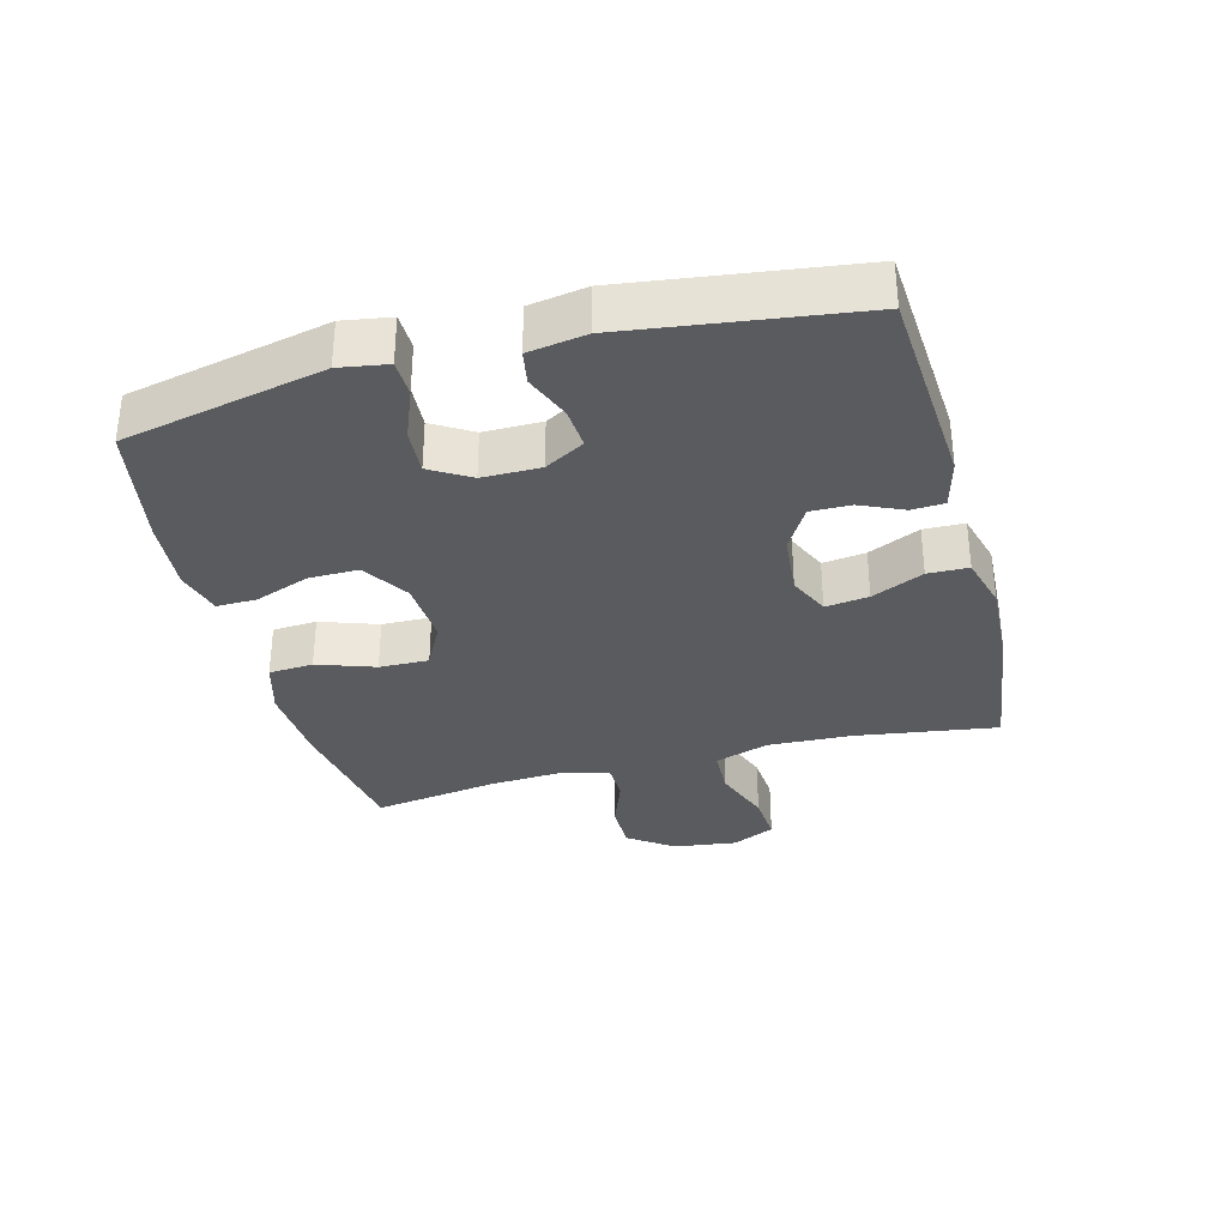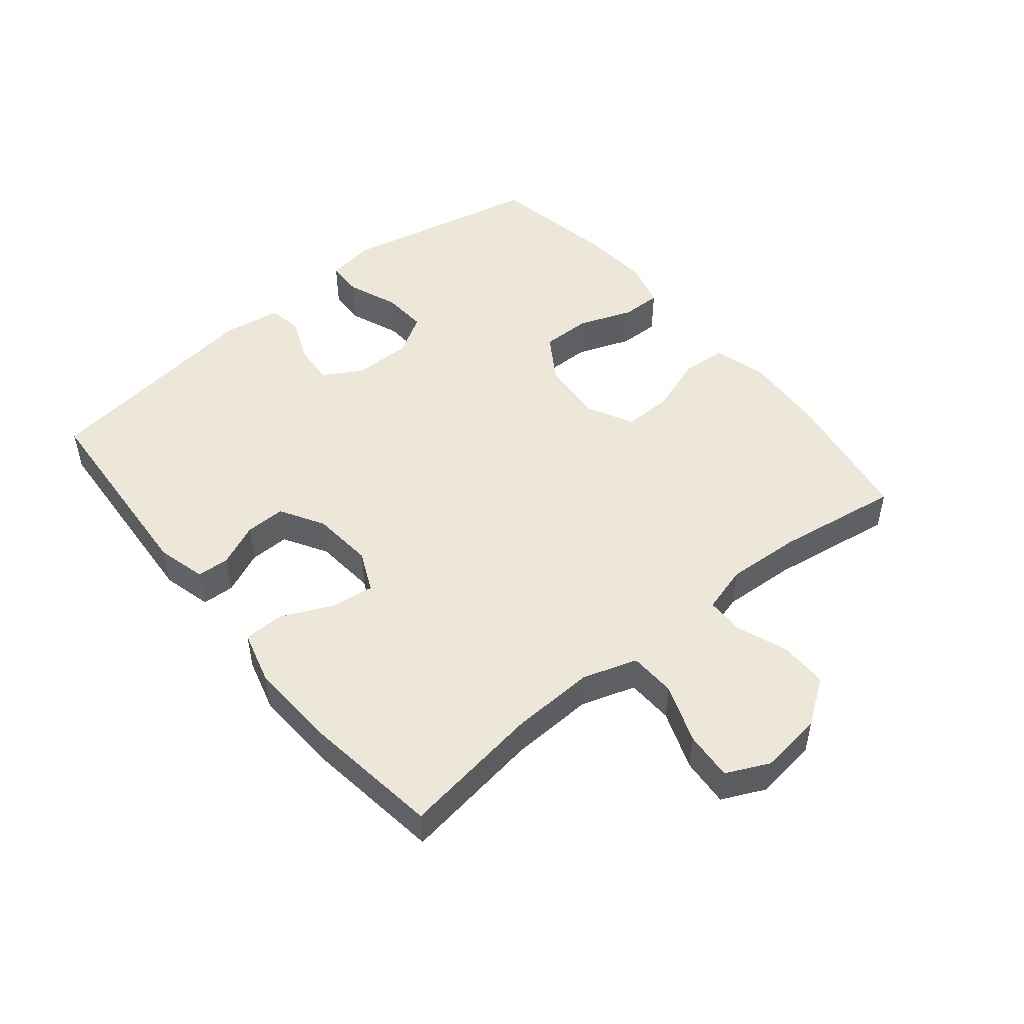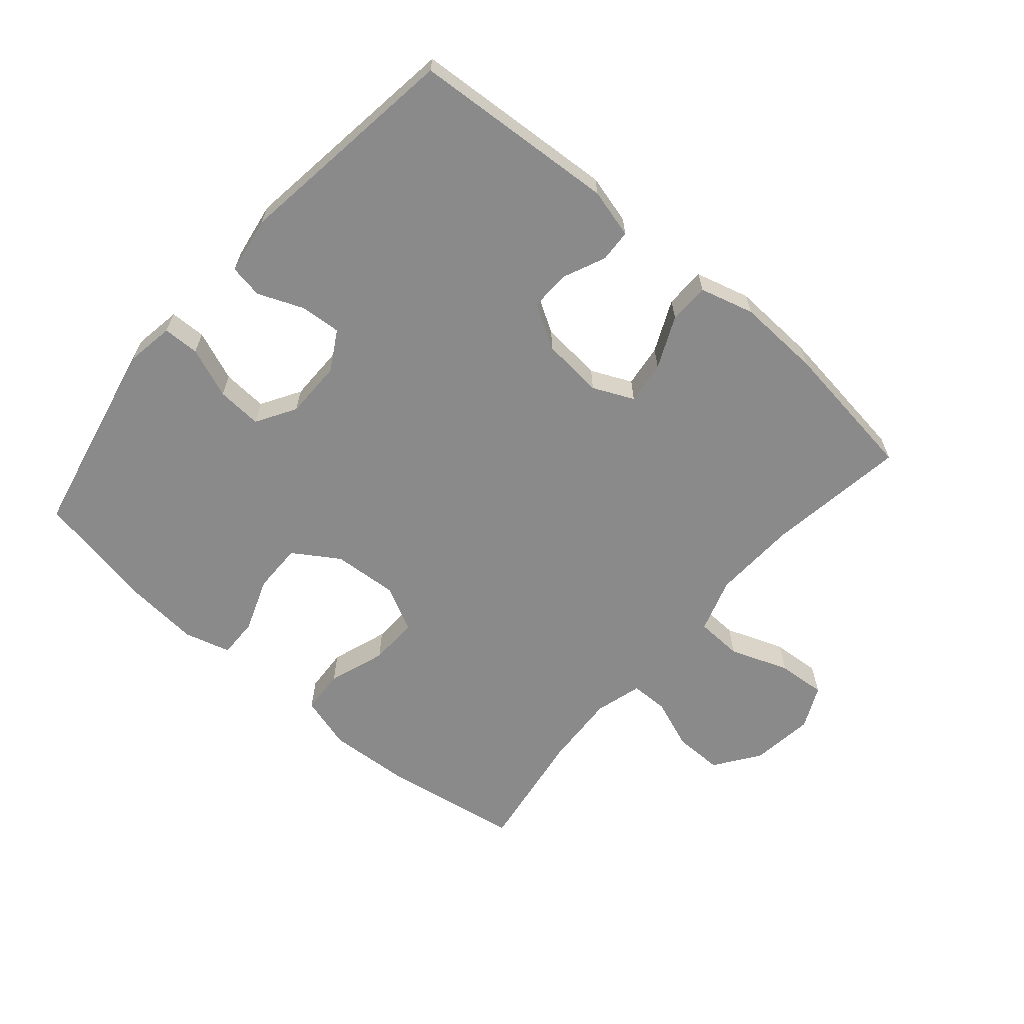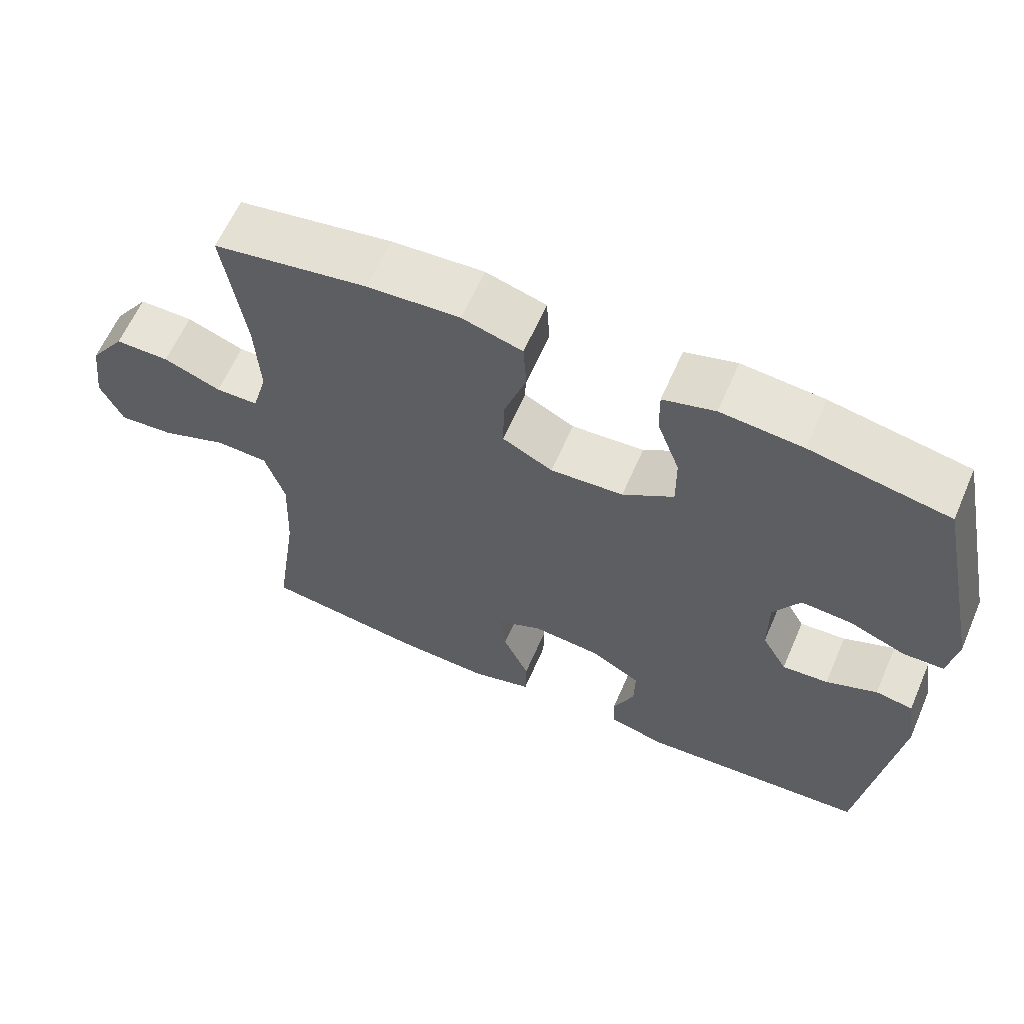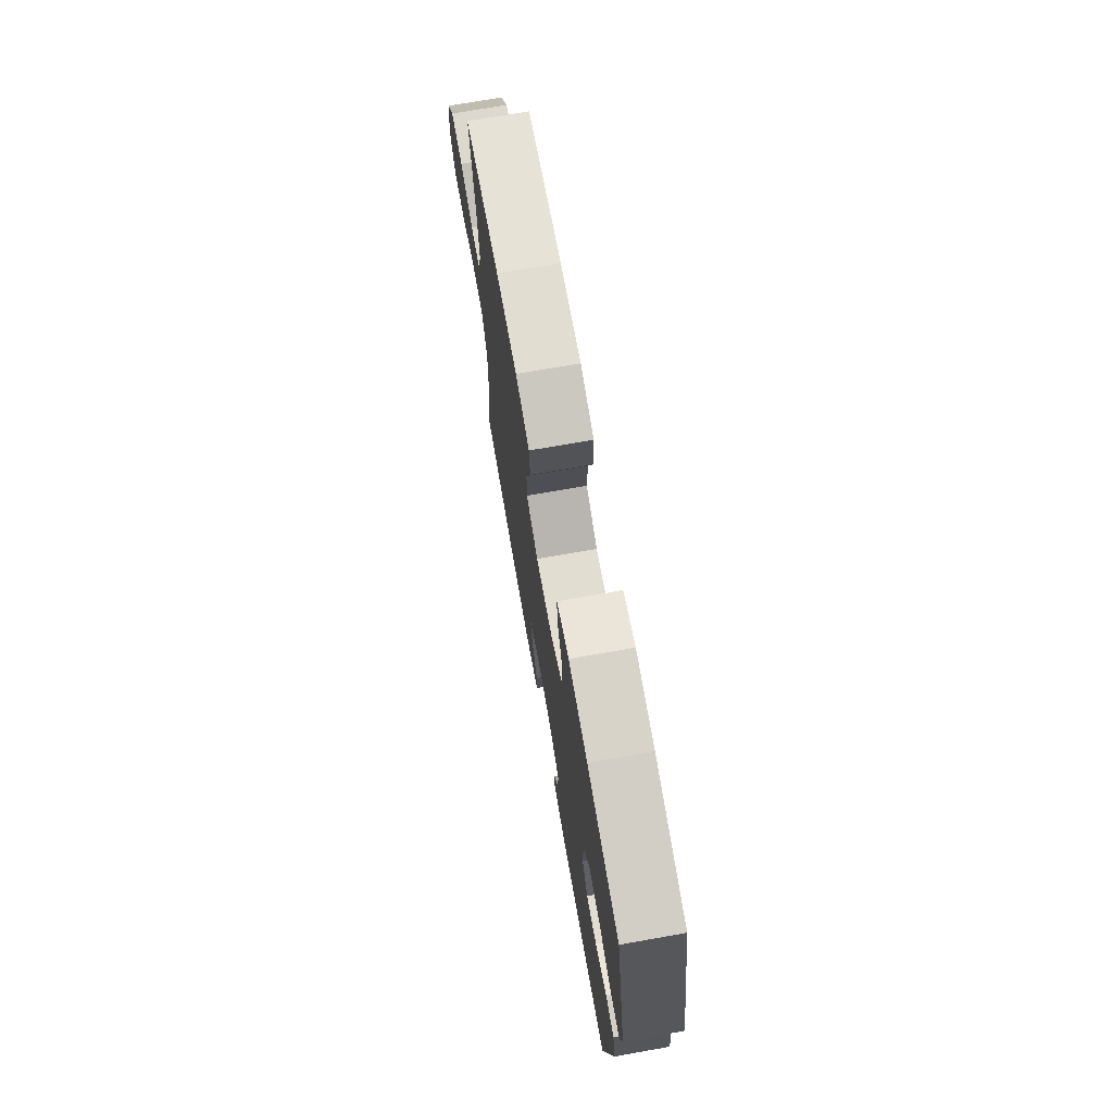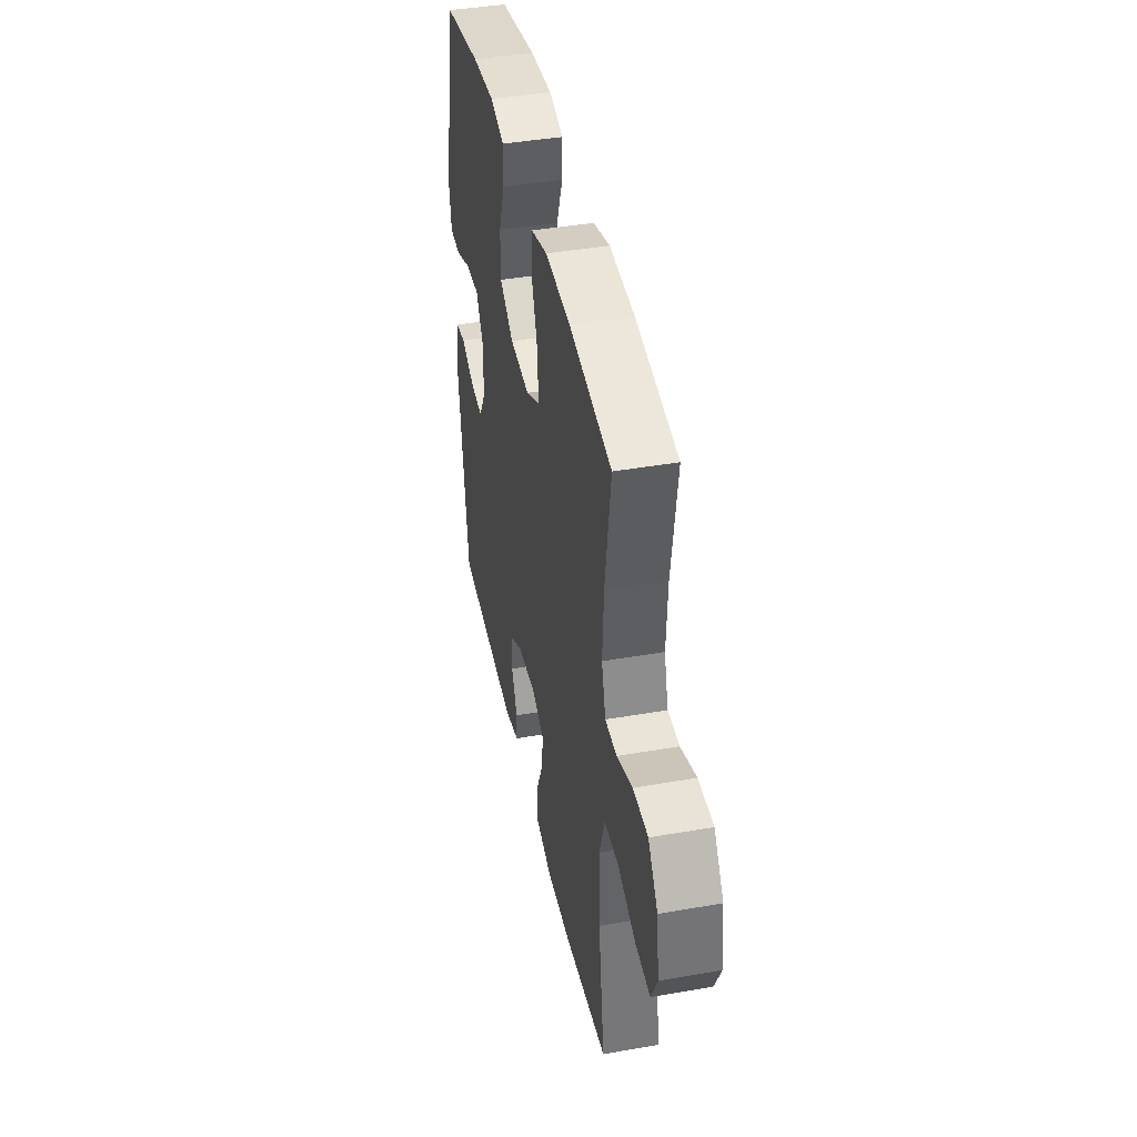
<metadata>
{"format":"obj","ext":"obj","renderer":"f3d","projection":"perspective","resolution":1024,"background":"white","views":[{"elev":-33.4,"azim":104.8,"up":"+Y"},{"elev":49.6,"azim":-129.3,"up":"+Y"},{"elev":-63.5,"azim":139.3,"up":"+Y"},{"elev":62.0,"azim":23.5,"up":"+Z"},{"elev":72.3,"azim":80.0,"up":"+Z"},{"elev":41.7,"azim":-101.9,"up":"+Z"}]}
</metadata>
<code>
o path726
v 0.3319 0.0375 0.5337
v 0.2161 0.0375 0.5436
v 0.143 0.0375 0.5232
v 0.144 0.0375 0.4597
v 0.176 0.0375 0.3742
v 0.1766 0.0375 0.2956
v 0.1045 0.0375 0.2488
v 0.001589 0.0375 0.2419
v -0.06961 0.0375 0.2785
v -0.06773 0.0375 0.3561
v -0.03651 0.0375 0.4469
v -0.04096 0.0375 0.5169
v -0.126 0.0375 0.5414
v -0.2566 0.0375 0.5331
v -0.4748 0.0375 0.4971
v -0.4451 0.0375 0.3005
v -0.4385 0.0375 0.1836
v -0.4596 0.0375 0.1089
v -0.5196 0.0375 0.1081
v -0.6004 0.0375 0.1386
v -0.6771 0.0375 0.1388
v -0.7272 0.0375 0.06806
v -0.7402 0.0375 -0.0322
v -0.7084 0.0375 -0.09981
v -0.6314 0.0375 -0.09403
v -0.538 0.0375 -0.05959
v -0.4641 0.0375 -0.06259
v -0.4362 0.0375 -0.1487
v -0.4419 0.0375 -0.2817
v -0.4748 0.0375 -0.5045
v -0.2511 0.0375 -0.5348
v -0.1179 0.0375 -0.5408
v -0.03244 0.0375 -0.5173
v -0.03122 0.0375 -0.4532
v -0.0683 0.0375 -0.3714
v -0.07715 0.0375 -0.3033
v -0.01256 0.0375 -0.2738
v 0.08504 0.0375 -0.2827
v 0.1539 0.0375 -0.3233
v 0.1527 0.0375 -0.3866
v 0.1227 0.0375 -0.4544
v 0.1253 0.0375 -0.5059
v 0.2035 0.0375 -0.5263
v 0.5271 0.0375 -0.5045
v 0.576 0.0375 -0.1431
v 0.5613 0.0375 -0.05239
v 0.5085 0.0375 -0.0432
v 0.4364 0.0375 -0.07249
v 0.3715 0.0375 -0.07738
v 0.336 0.0375 -0.01519
v 0.336 0.0375 0.07621
v 0.3736 0.0375 0.1388
v 0.4451 0.0375 0.1341
v 0.5251 0.0375 0.1026
v 0.5823 0.0375 0.1041
v 0.5946 0.0375 0.1801
v 0.5271 0.0375 0.4971
v 0.3319 -0.0375 0.5337
v 0.2161 -0.0375 0.5436
v 0.143 -0.0375 0.5232
v 0.144 -0.0375 0.4597
v 0.176 -0.0375 0.3742
v 0.1766 -0.0375 0.2956
v 0.1045 -0.0375 0.2488
v 0.001589 -0.0375 0.2419
v -0.06961 -0.0375 0.2785
v -0.06773 -0.0375 0.3561
v -0.03651 -0.0375 0.4469
v -0.04096 -0.0375 0.5169
v -0.126 -0.0375 0.5414
v -0.2566 -0.0375 0.5331
v -0.4748 -0.0375 0.4971
v -0.4451 -0.0375 0.3005
v -0.4385 -0.0375 0.1836
v -0.4596 -0.0375 0.1089
v -0.5196 -0.0375 0.1081
v -0.6004 -0.0375 0.1386
v -0.6771 -0.0375 0.1388
v -0.7272 -0.0375 0.06806
v -0.7402 -0.0375 -0.0322
v -0.7084 -0.0375 -0.09981
v -0.6314 -0.0375 -0.09403
v -0.538 -0.0375 -0.05959
v -0.4641 -0.0375 -0.06259
v -0.4362 -0.0375 -0.1487
v -0.4419 -0.0375 -0.2817
v -0.4748 -0.0375 -0.5045
v -0.2511 -0.0375 -0.5348
v -0.1179 -0.0375 -0.5408
v -0.03244 -0.0375 -0.5173
v -0.03122 -0.0375 -0.4532
v -0.0683 -0.0375 -0.3714
v -0.07715 -0.0375 -0.3033
v -0.01256 -0.0375 -0.2738
v 0.08504 -0.0375 -0.2827
v 0.1539 -0.0375 -0.3233
v 0.1527 -0.0375 -0.3866
v 0.1227 -0.0375 -0.4544
v 0.1253 -0.0375 -0.5059
v 0.2035 -0.0375 -0.5263
v 0.5271 -0.0375 -0.5045
v 0.576 -0.0375 -0.1431
v 0.5613 -0.0375 -0.05239
v 0.5085 -0.0375 -0.0432
v 0.4364 -0.0375 -0.07249
v 0.3715 -0.0375 -0.07738
v 0.336 -0.0375 -0.01519
v 0.336 -0.0375 0.07621
v 0.3736 -0.0375 0.1388
v 0.4451 -0.0375 0.1341
v 0.5251 -0.0375 0.1026
v 0.5823 -0.0375 0.1041
v 0.5946 -0.0375 0.1801
v 0.5271 -0.0375 0.4971
v 0.3319 0.0375 0.5337
v 0.2161 0.0375 0.5436
v 0.143 0.0375 0.5232
v 0.143 0.0375 0.5232
v -0.04096 0.0375 0.5169
v -0.04096 0.0375 0.5169
v -0.126 0.0375 0.5414
v -0.2566 0.0375 0.5331
v 0.144 0.0375 0.4597
v -0.03651 0.0375 0.4469
v 0.5271 0.0375 0.4971
v 0.5271 0.0375 0.4971
v -0.4748 0.0375 0.4971
v -0.4748 0.0375 0.4971
v 0.176 0.0375 0.3742
v -0.06773 0.0375 0.3561
v -0.4451 0.0375 0.3005
v 0.1766 0.0375 0.2956
v -0.06961 0.0375 0.2785
v -0.06961 0.0375 0.2785
v -0.4385 0.0375 0.1836
v 0.5946 0.0375 0.1801
v 0.1045 0.0375 0.2488
v 0.001589 0.0375 0.2419
v -0.4596 0.0375 0.1089
v -0.4596 0.0375 0.1089
v 0.5823 0.0375 0.1041
v 0.5823 0.0375 0.1041
v 0.3736 0.0375 0.1388
v 0.3736 0.0375 0.1388
v 0.4451 0.0375 0.1341
v -0.6004 0.0375 0.1386
v -0.6771 0.0375 0.1388
v -0.7272 0.0375 0.06806
v 0.336 0.0375 0.07621
v -0.5196 0.0375 0.1081
v 0.5251 0.0375 0.1026
v 0.336 0.0375 -0.01519
v -0.7402 0.0375 -0.0322
v 0.3715 0.0375 -0.07738
v 0.3715 0.0375 -0.07738
v -0.7084 0.0375 -0.09981
v -0.7084 0.0375 -0.09981
v 0.5613 0.0375 -0.05239
v 0.5613 0.0375 -0.05239
v 0.5085 0.0375 -0.0432
v 0.4364 0.0375 -0.07249
v 0.576 0.0375 -0.1431
v -0.538 0.0375 -0.05959
v -0.4641 0.0375 -0.06259
v -0.4641 0.0375 -0.06259
v -0.6314 0.0375 -0.09403
v -0.4362 0.0375 -0.1487
v -0.4419 0.0375 -0.2817
v -0.01256 0.0375 -0.2738
v 0.08504 0.0375 -0.2827
v -0.07715 0.0375 -0.3033
v -0.07715 0.0375 -0.3033
v 0.1539 0.0375 -0.3233
v 0.1539 0.0375 -0.3233
v -0.0683 0.0375 -0.3714
v 0.1527 0.0375 -0.3866
v -0.03122 0.0375 -0.4532
v 0.1227 0.0375 -0.4544
v 0.5271 0.0375 -0.5045
v 0.5271 0.0375 -0.5045
v -0.03244 0.0375 -0.5173
v -0.03244 0.0375 -0.5173
v 0.1253 0.0375 -0.5059
v 0.1253 0.0375 -0.5059
v -0.4748 0.0375 -0.5045
v -0.4748 0.0375 -0.5045
v 0.2035 0.0375 -0.5263
v -0.1179 0.0375 -0.5408
v -0.2511 0.0375 -0.5348
v 0.3319 -0.0375 0.5337
v 0.2161 -0.0375 0.5436
v 0.143 -0.0375 0.5232
v 0.143 -0.0375 0.5232
v -0.04096 -0.0375 0.5169
v -0.04096 -0.0375 0.5169
v -0.126 -0.0375 0.5414
v -0.2566 -0.0375 0.5331
v 0.144 -0.0375 0.4597
v -0.03651 -0.0375 0.4469
v 0.5271 -0.0375 0.4971
v 0.5271 -0.0375 0.4971
v -0.4748 -0.0375 0.4971
v -0.4748 -0.0375 0.4971
v 0.176 -0.0375 0.3742
v -0.06773 -0.0375 0.3561
v -0.4451 -0.0375 0.3005
v 0.1766 -0.0375 0.2956
v -0.06961 -0.0375 0.2785
v -0.06961 -0.0375 0.2785
v -0.4385 -0.0375 0.1836
v 0.5946 -0.0375 0.1801
v 0.1045 -0.0375 0.2488
v 0.001589 -0.0375 0.2419
v -0.4596 -0.0375 0.1089
v -0.4596 -0.0375 0.1089
v 0.5823 -0.0375 0.1041
v 0.5823 -0.0375 0.1041
v 0.3736 -0.0375 0.1388
v 0.3736 -0.0375 0.1388
v 0.4451 -0.0375 0.1341
v -0.6004 -0.0375 0.1386
v -0.6771 -0.0375 0.1388
v -0.7272 -0.0375 0.06806
v 0.336 -0.0375 0.07621
v -0.5196 -0.0375 0.1081
v 0.5251 -0.0375 0.1026
v 0.336 -0.0375 -0.01519
v -0.7402 -0.0375 -0.0322
v 0.3715 -0.0375 -0.07738
v 0.3715 -0.0375 -0.07738
v -0.7084 -0.0375 -0.09981
v -0.7084 -0.0375 -0.09981
v 0.5613 -0.0375 -0.05239
v 0.5613 -0.0375 -0.05239
v 0.5085 -0.0375 -0.0432
v 0.4364 -0.0375 -0.07249
v 0.576 -0.0375 -0.1431
v -0.538 -0.0375 -0.05959
v -0.4641 -0.0375 -0.06259
v -0.4641 -0.0375 -0.06259
v -0.6314 -0.0375 -0.09403
v -0.4362 -0.0375 -0.1487
v -0.4419 -0.0375 -0.2817
v -0.01256 -0.0375 -0.2738
v 0.08504 -0.0375 -0.2827
v -0.07715 -0.0375 -0.3033
v -0.07715 -0.0375 -0.3033
v 0.1539 -0.0375 -0.3233
v 0.1539 -0.0375 -0.3233
v -0.0683 -0.0375 -0.3714
v 0.1527 -0.0375 -0.3866
v -0.03122 -0.0375 -0.4532
v 0.1227 -0.0375 -0.4544
v 0.5271 -0.0375 -0.5045
v 0.5271 -0.0375 -0.5045
v -0.03244 -0.0375 -0.5173
v -0.03244 -0.0375 -0.5173
v 0.1253 -0.0375 -0.5059
v 0.1253 -0.0375 -0.5059
v -0.4748 -0.0375 -0.5045
v -0.4748 -0.0375 -0.5045
v 0.2035 -0.0375 -0.5263
v -0.1179 -0.0375 -0.5408
v -0.2511 -0.0375 -0.5348
f 262 251 253
f 263 250 264
f 229 245 248
f 237 236 229
f 241 228 231
f 214 225 239
f 236 237 235
f 207 218 204
f 208 210 214
f 220 200 218
f 226 211 220
f 202 206 197
f 221 238 225
f 245 213 244
f 223 238 221
f 244 242 246
f 190 218 200
f 197 205 196
f 246 264 250
f 227 245 229
f 241 223 228
f 213 239 244
f 213 208 239
f 223 221 222
f 204 218 190
f 264 246 243
f 233 235 237
f 205 206 208
f 227 212 213
f 248 251 254
f 194 196 199
f 237 229 254
f 218 207 224
f 244 239 242
f 191 204 190
f 199 196 205
f 204 191 198
f 212 224 207
f 211 200 220
f 250 263 252
f 227 213 245
f 239 208 214
f 224 212 227
f 254 229 248
f 246 242 243
f 206 205 197
f 252 263 256
f 254 251 262
f 192 198 191
f 238 223 241
f 264 243 260
f 216 211 226
f 239 225 238
f 262 253 258
f 208 206 210
f 1 2 59 58
f 2 118 193 59
f 120 13 70 195
f 13 14 71 70
f 3 4 61 60
f 11 12 69 68
f 126 1 58 201
f 14 128 203 71
f 4 5 62 61
f 10 11 68 67
f 15 16 73 72
f 5 6 63 62
f 134 10 67 209
f 16 17 74 73
f 56 57 114 113
f 6 7 64 63
f 8 9 66 65
f 7 8 65 64
f 17 140 215 74
f 142 56 113 217
f 144 53 110 219
f 20 21 78 77
f 21 22 79 78
f 51 52 109 108
f 19 20 77 76
f 54 55 112 111
f 53 54 111 110
f 18 19 76 75
f 50 51 108 107
f 22 23 80 79
f 155 50 107 230
f 23 157 232 80
f 159 47 104 234
f 47 48 105 104
f 45 46 103 102
f 26 165 240 83
f 25 26 83 82
f 24 25 82 81
f 27 28 85 84
f 48 49 106 105
f 28 29 86 85
f 37 38 95 94
f 172 37 94 247
f 38 174 249 95
f 35 36 93 92
f 39 40 97 96
f 34 35 92 91
f 40 41 98 97
f 180 45 102 255
f 182 34 91 257
f 41 184 259 98
f 29 186 261 86
f 42 43 100 99
f 43 44 101 100
f 32 33 90 89
f 31 32 89 88
f 30 31 88 87
f 187 178 176
f 188 189 175
f 154 173 170
f 162 154 161
f 166 156 153
f 139 164 150
f 161 160 162
f 132 129 143
f 133 139 135
f 145 143 125
f 151 145 136
f 127 122 131
f 146 150 163
f 170 169 138
f 148 146 163
f 169 171 167
f 115 125 143
f 122 121 130
f 171 175 189
f 152 154 170
f 166 153 148
f 138 169 164
f 138 164 133
f 148 147 146
f 129 115 143
f 189 168 171
f 158 162 160
f 130 133 131
f 152 138 137
f 173 179 176
f 119 124 121
f 162 179 154
f 143 149 132
f 169 167 164
f 116 115 129
f 124 130 121
f 129 123 116
f 137 132 149
f 136 145 125
f 175 177 188
f 152 170 138
f 164 139 133
f 149 152 137
f 179 173 154
f 171 168 167
f 131 122 130
f 177 181 188
f 179 187 176
f 117 116 123
f 163 166 148
f 189 185 168
f 141 151 136
f 164 163 150
f 187 183 178
f 133 135 131

</code>
